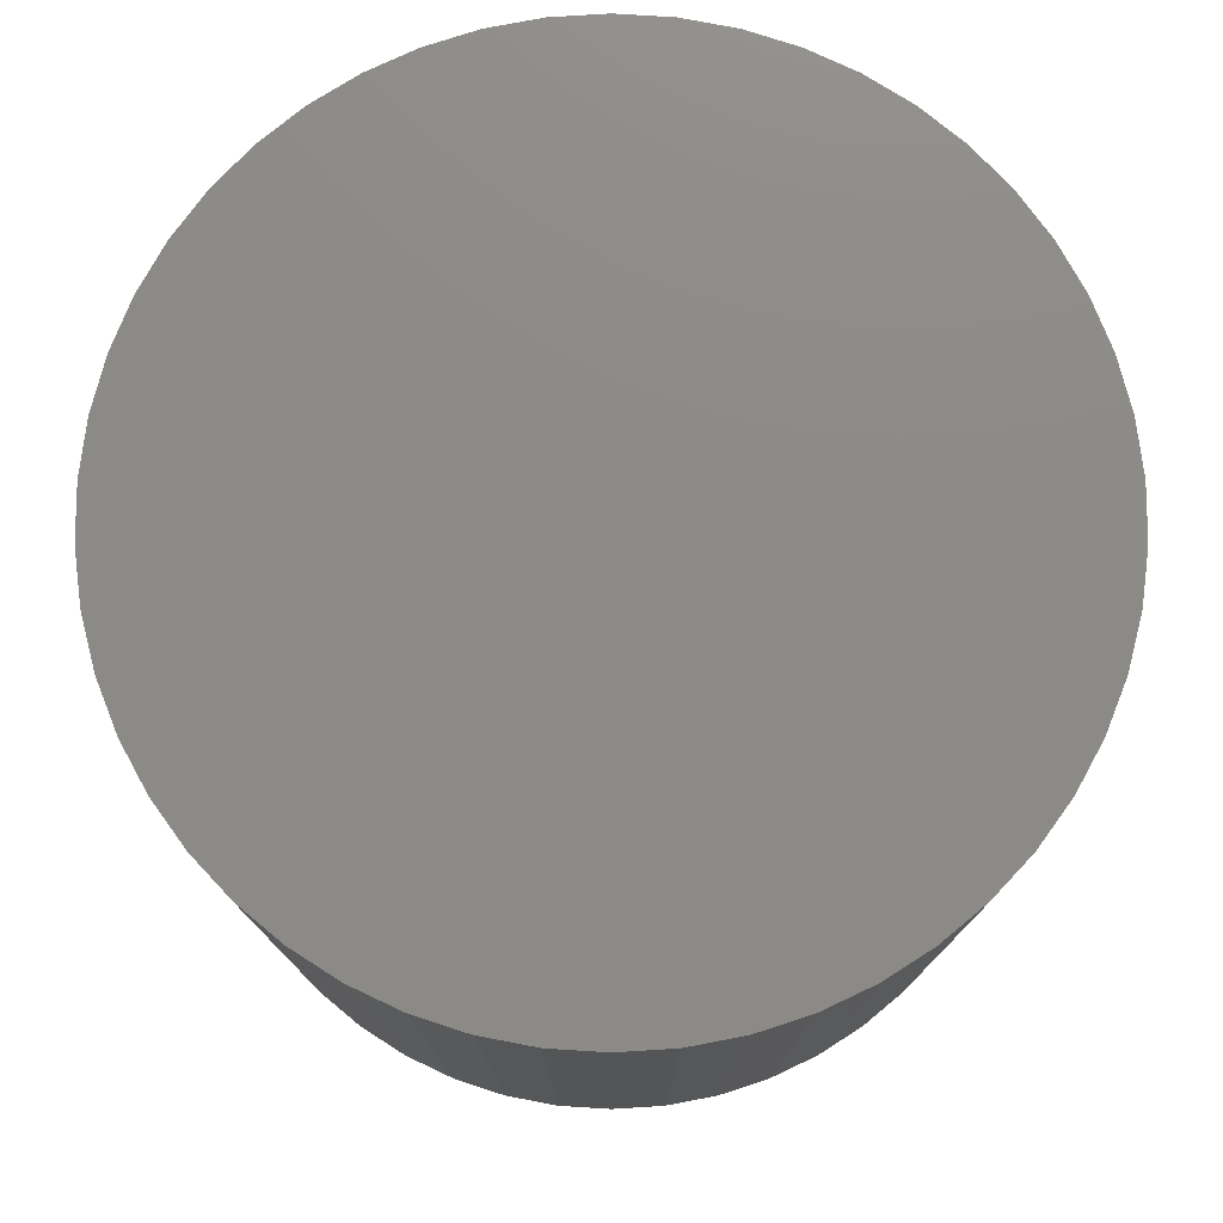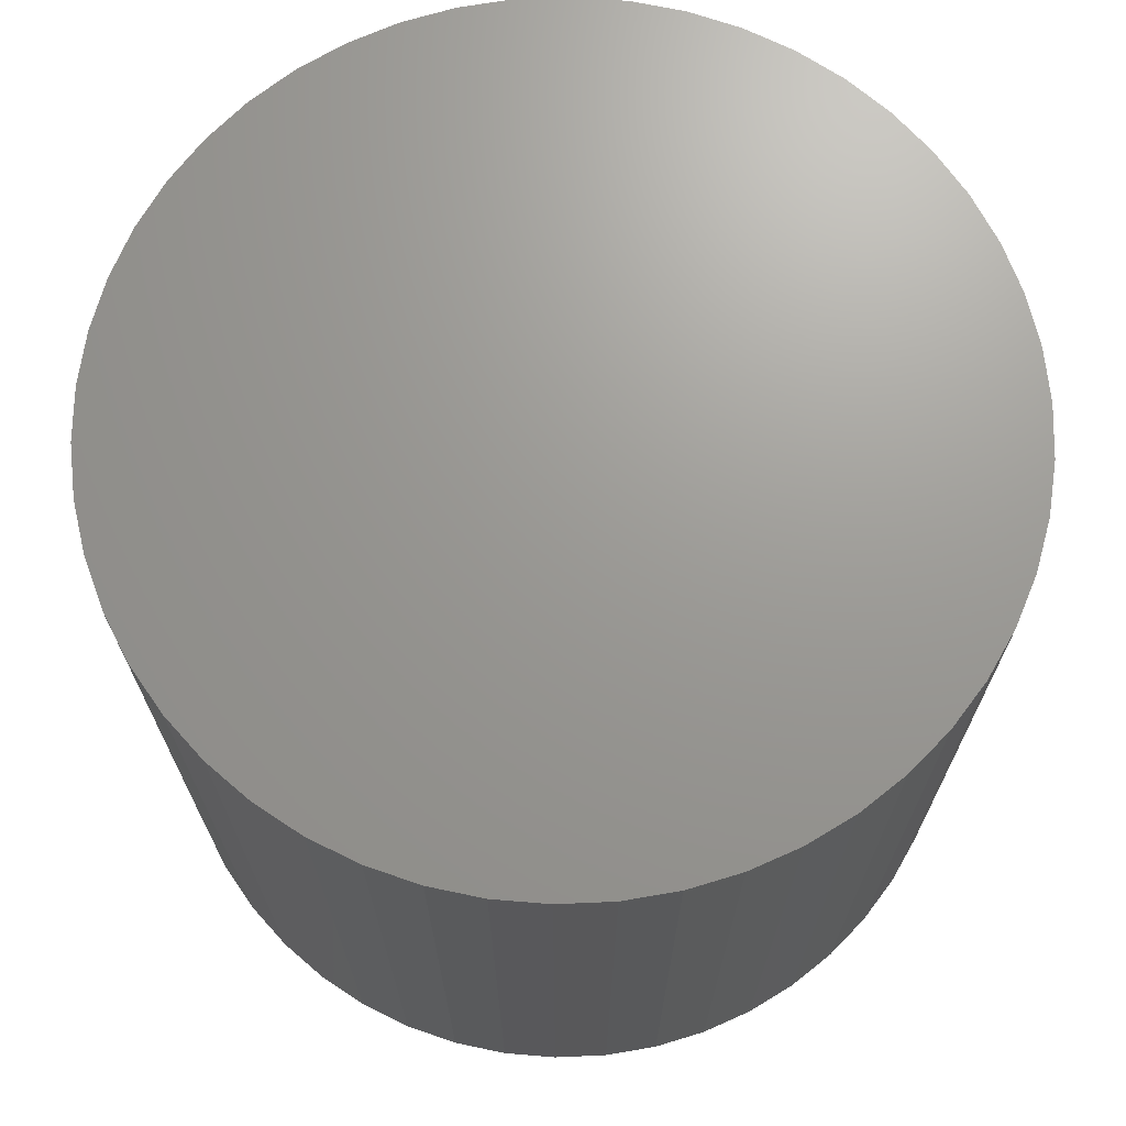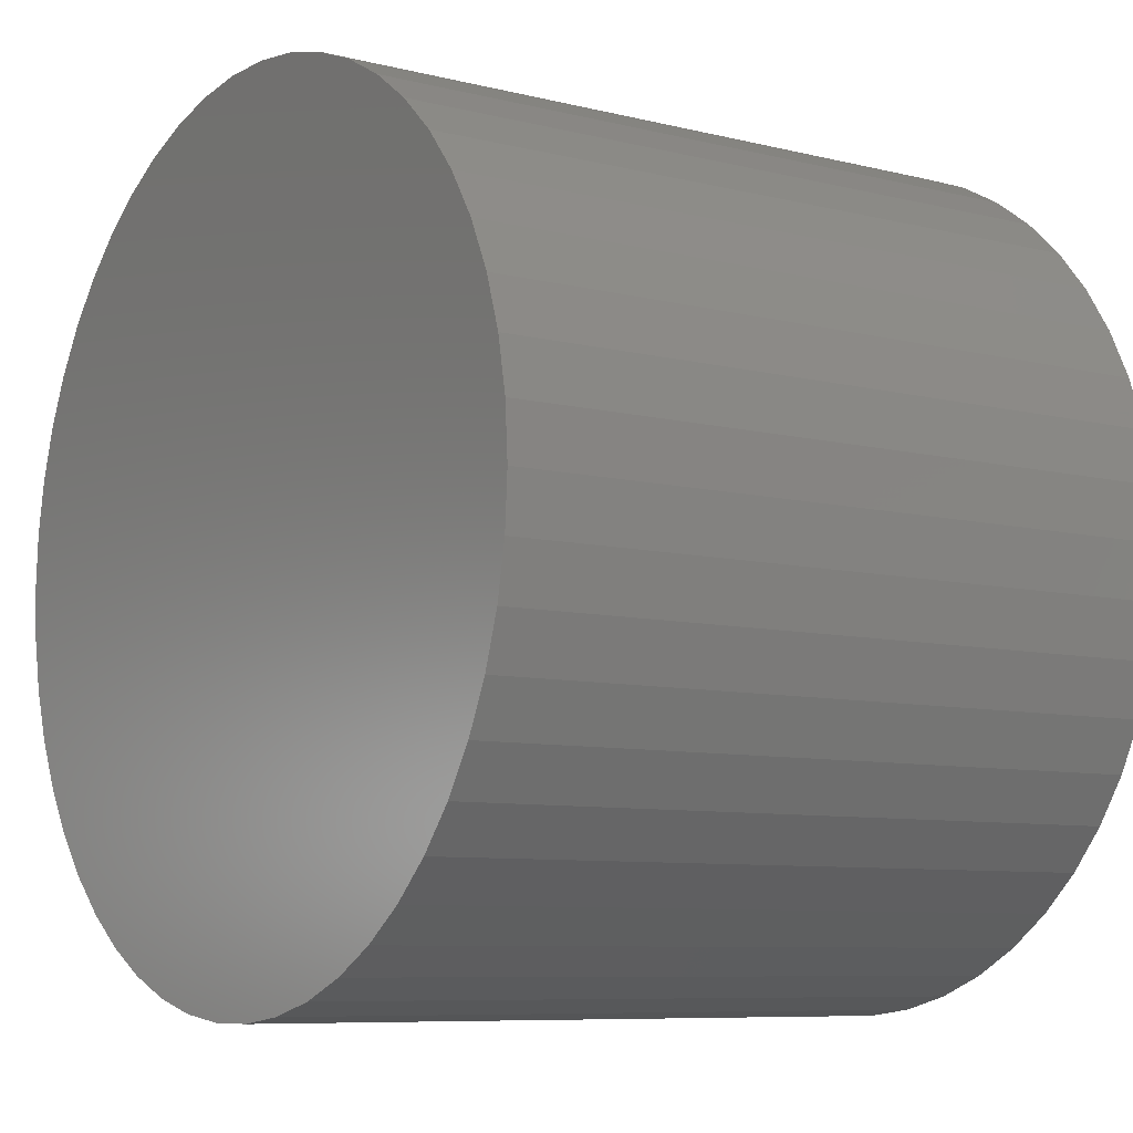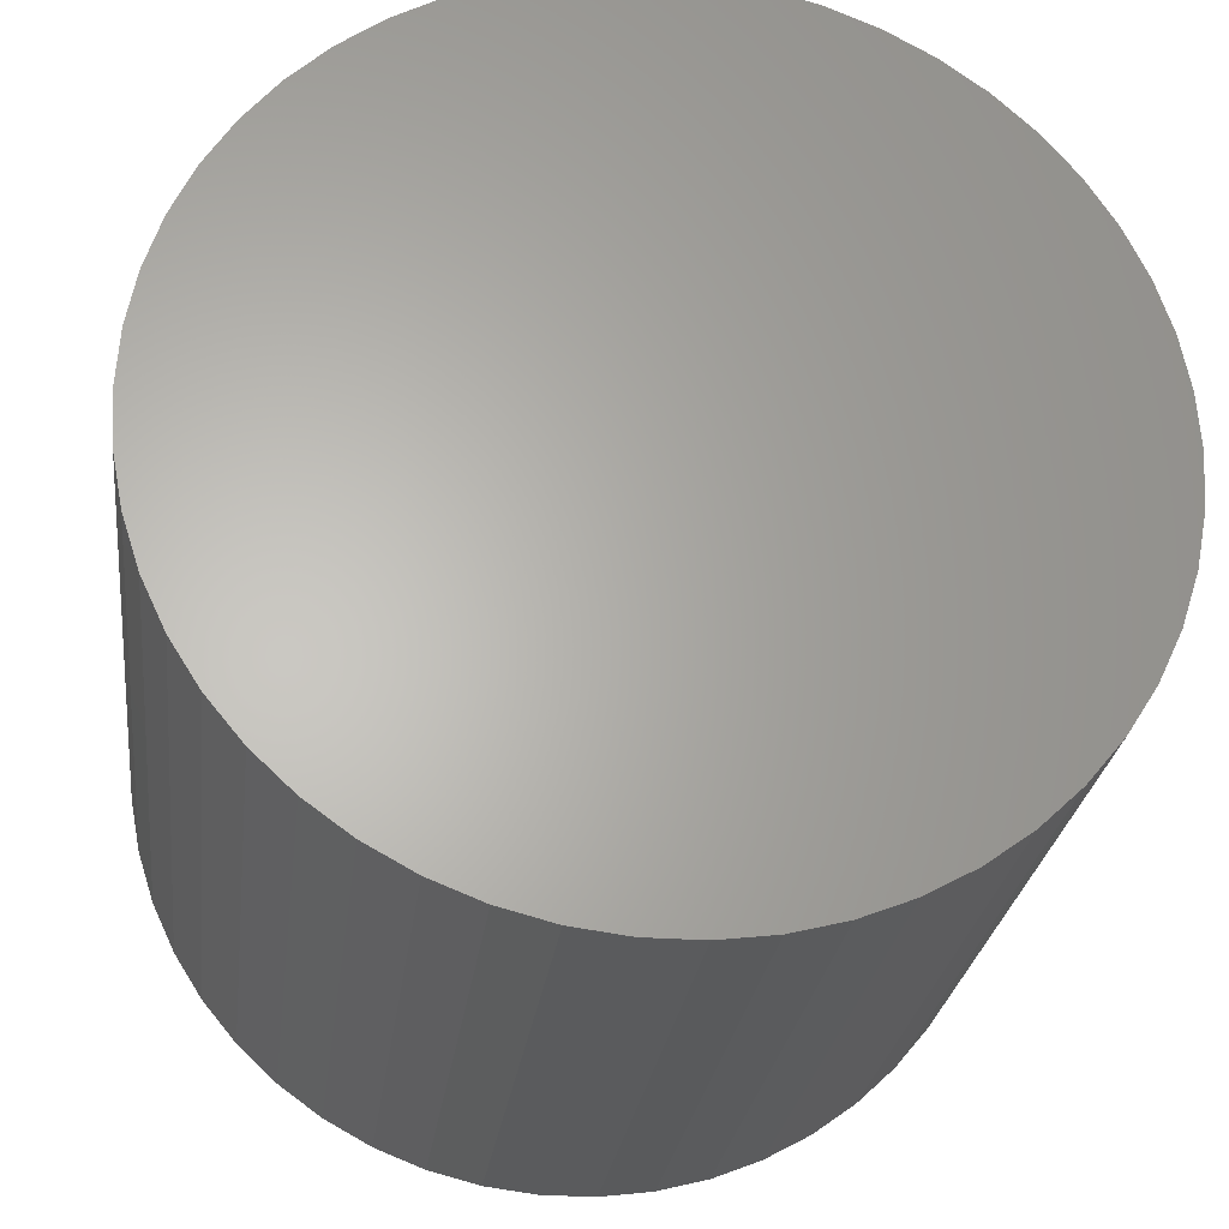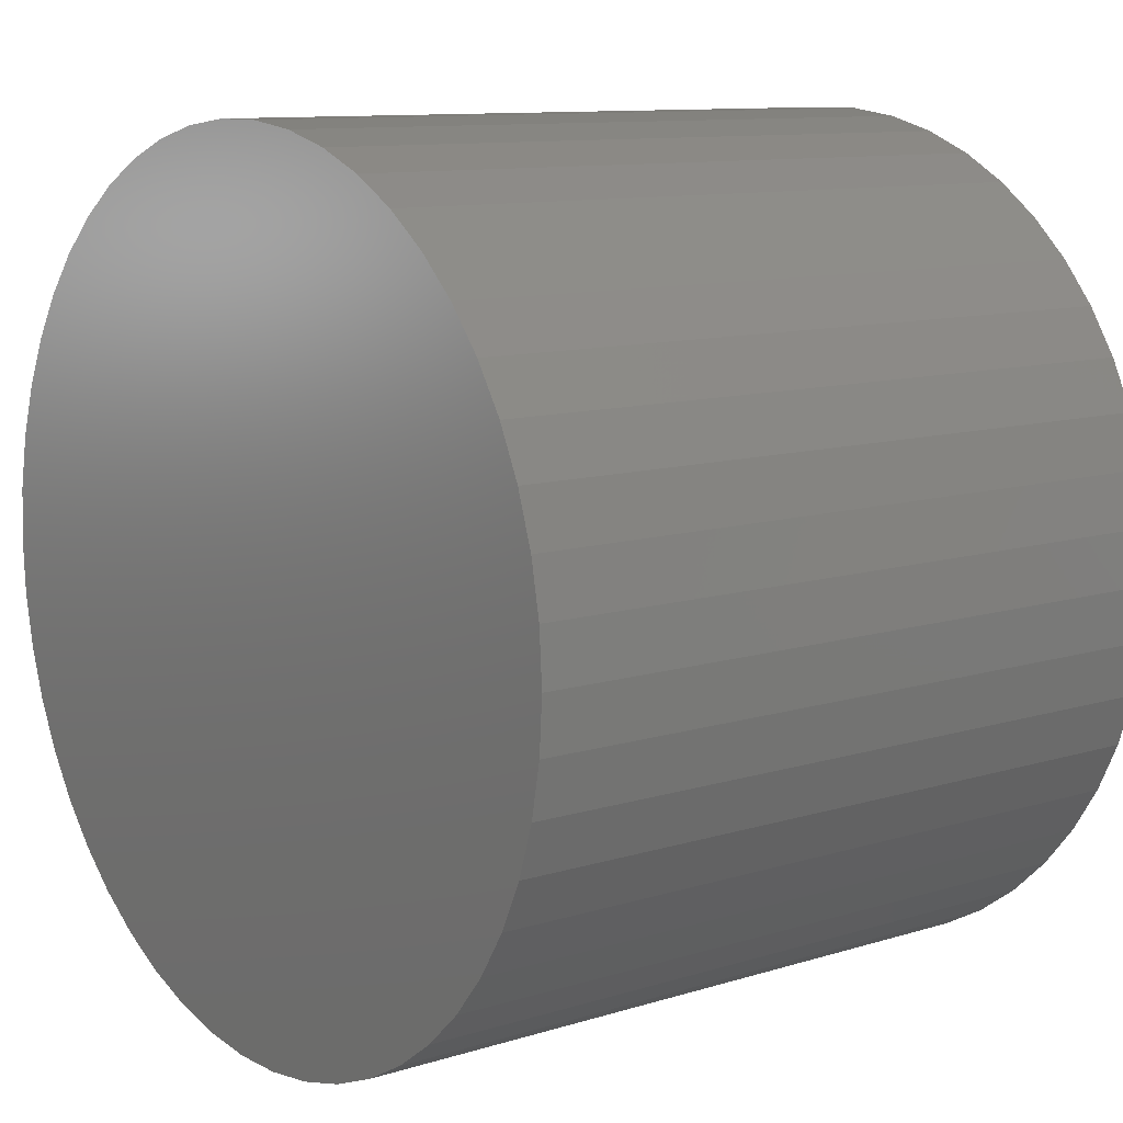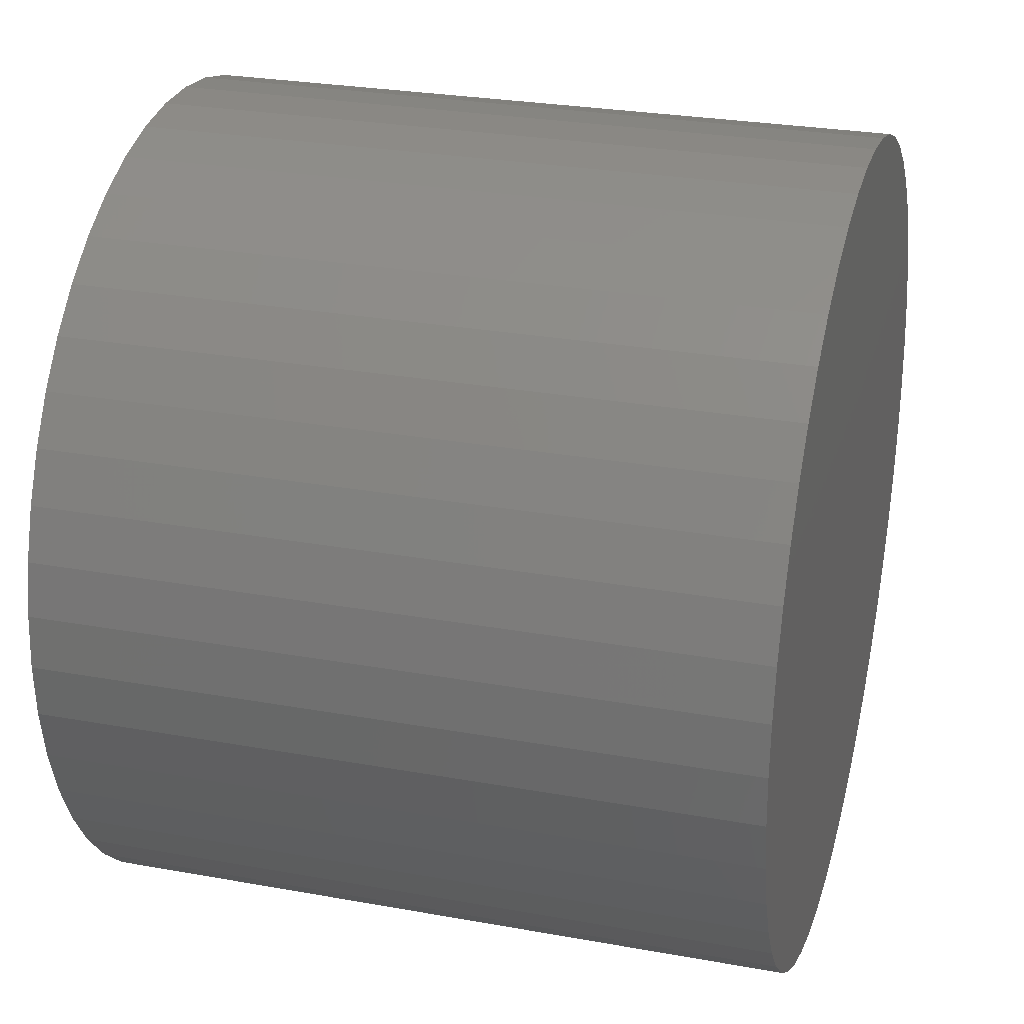
<metadata>
{"format":"stl","ext":"stl","renderer":"f3d","projection":"perspective","resolution":1024,"background":"white","views":[{"elev":77.0,"azim":162.0,"up":"+Z"},{"elev":69.7,"azim":76.7,"up":"+Z"},{"elev":-8.0,"azim":55.1,"up":"+Y"},{"elev":-25.7,"azim":-6.9,"up":"+Y"},{"elev":10.5,"azim":-128.0,"up":"+Y"},{"elev":27.6,"azim":-74.5,"up":"+Y"}]}
</metadata>
<code>
# stl→obj: 100 verts, 196 faces
v 16.35 0 13.5
v 16.22 2.049 -13.5
v 16.22 2.049 13.5
v 16.35 0 -13.5
v 1.027 16.32 -13.5
v -1.027 16.32 13.5
v 1.027 16.32 13.5
v -1.027 16.32 -13.5
v 11.92 -11.19 13.5
v 13.23 -9.61 -13.5
v 13.23 -9.61 13.5
v 11.92 -11.19 -13.5
v 11.92 11.19 -13.5
v 10.42 12.6 13.5
v 11.92 11.19 13.5
v 10.42 12.6 -13.5
v 16.22 -2.049 -13.5
v 15.84 -4.066 -13.5
v 15.84 4.066 -13.5
v 15.2 -6.019 -13.5
v 15.2 6.019 -13.5
v 14.33 -7.877 -13.5
v 14.33 7.877 -13.5
v 13.23 9.61 -13.5
v 10.42 -12.6 -13.5
v 8.761 -13.8 -13.5
v 8.761 13.8 -13.5
v 6.961 -14.79 -13.5
v 6.961 14.79 -13.5
v 5.052 -15.55 -13.5
v 5.052 15.55 -13.5
v 3.064 -16.06 -13.5
v 3.064 16.06 -13.5
v 1.027 -16.32 -13.5
v -1.027 -16.32 -13.5
v -3.064 -16.06 -13.5
v -3.064 16.06 -13.5
v -5.052 -15.55 -13.5
v -5.052 15.55 -13.5
v -6.961 -14.79 -13.5
v -6.961 14.79 -13.5
v -8.761 -13.8 -13.5
v -8.761 13.8 -13.5
v -10.42 -12.6 -13.5
v -10.42 12.6 -13.5
v -11.92 -11.19 -13.5
v -11.92 11.19 -13.5
v -13.23 -9.61 -13.5
v -13.23 9.61 -13.5
v -14.33 -7.877 -13.5
v -14.33 7.877 -13.5
v -15.2 -6.019 -13.5
v -15.2 6.019 -13.5
v -15.84 -4.066 -13.5
v -15.84 4.066 -13.5
v -16.22 -2.049 -13.5
v -16.22 2.049 -13.5
v -16.35 0 -13.5
v 16.22 -2.049 13.5
v 15.84 4.066 13.5
v 15.84 -4.066 13.5
v 15.2 6.019 13.5
v 15.2 -6.019 13.5
v 14.33 7.877 13.5
v 14.33 -7.877 13.5
v 13.23 9.61 13.5
v 10.42 -12.6 13.5
v 8.761 13.8 13.5
v 8.761 -13.8 13.5
v 6.961 14.79 13.5
v 6.961 -14.79 13.5
v 5.052 15.55 13.5
v 5.052 -15.55 13.5
v 3.064 16.06 13.5
v 3.064 -16.06 13.5
v 1.027 -16.32 13.5
v -1.027 -16.32 13.5
v -3.064 16.06 13.5
v -3.064 -16.06 13.5
v -5.052 15.55 13.5
v -5.052 -15.55 13.5
v -6.961 14.79 13.5
v -6.961 -14.79 13.5
v -8.761 13.8 13.5
v -8.761 -13.8 13.5
v -10.42 12.6 13.5
v -10.42 -12.6 13.5
v -11.92 11.19 13.5
v -11.92 -11.19 13.5
v -13.23 9.61 13.5
v -13.23 -9.61 13.5
v -14.33 7.877 13.5
v -14.33 -7.877 13.5
v -15.2 6.019 13.5
v -15.2 -6.019 13.5
v -15.84 4.066 13.5
v -15.84 -4.066 13.5
v -16.22 2.049 13.5
v -16.22 -2.049 13.5
v -16.35 0 13.5
f 1 2 3
f 2 1 4
f 5 6 7
f 6 5 8
f 9 10 11
f 10 9 12
f 13 14 15
f 14 13 16
f 17 2 4
f 18 2 17
f 18 19 2
f 20 19 18
f 20 21 19
f 22 21 20
f 22 23 21
f 10 23 22
f 10 24 23
f 12 24 10
f 12 13 24
f 25 13 12
f 25 16 13
f 26 16 25
f 26 27 16
f 28 27 26
f 28 29 27
f 30 29 28
f 30 31 29
f 32 31 30
f 32 33 31
f 34 33 32
f 34 5 33
f 35 5 34
f 35 8 5
f 36 8 35
f 36 37 8
f 38 37 36
f 38 39 37
f 40 39 38
f 40 41 39
f 42 41 40
f 42 43 41
f 44 43 42
f 44 45 43
f 46 45 44
f 46 47 45
f 48 47 46
f 48 49 47
f 50 49 48
f 50 51 49
f 52 51 50
f 52 53 51
f 54 53 52
f 54 55 53
f 56 55 54
f 56 57 55
f 57 56 58
f 3 59 1
f 60 59 3
f 60 61 59
f 62 61 60
f 62 63 61
f 64 63 62
f 64 65 63
f 66 65 64
f 66 11 65
f 15 11 66
f 15 9 11
f 14 9 15
f 14 67 9
f 68 67 14
f 68 69 67
f 70 69 68
f 70 71 69
f 72 71 70
f 72 73 71
f 74 73 72
f 74 75 73
f 7 75 74
f 7 76 75
f 6 76 7
f 6 77 76
f 78 77 6
f 78 79 77
f 80 79 78
f 80 81 79
f 82 81 80
f 82 83 81
f 84 83 82
f 84 85 83
f 86 85 84
f 86 87 85
f 88 87 86
f 88 89 87
f 90 89 88
f 90 91 89
f 92 91 90
f 92 93 91
f 94 93 92
f 94 95 93
f 96 95 94
f 96 97 95
f 98 97 96
f 98 99 97
f 99 98 100
f 45 88 86
f 88 45 47
f 39 82 80
f 82 39 41
f 62 23 64
f 23 62 21
f 64 24 66
f 24 64 23
f 29 72 70
f 72 29 31
f 16 68 14
f 68 16 27
f 53 92 51
f 92 53 94
f 49 88 47
f 88 49 90
f 8 78 6
f 78 8 37
f 63 18 61
f 18 63 20
f 28 69 71
f 69 28 26
f 3 19 60
f 19 3 2
f 31 74 72
f 74 31 33
f 55 94 53
f 94 55 96
f 58 98 57
f 98 58 100
f 41 84 82
f 84 41 43
f 59 4 1
f 4 59 17
f 65 20 63
f 20 65 22
f 46 87 89
f 87 46 44
f 50 95 52
f 95 50 93
f 46 91 48
f 91 46 89
f 56 100 58
f 100 56 99
f 35 76 77
f 76 35 34
f 26 67 69
f 67 26 25
f 60 21 62
f 21 60 19
f 66 13 15
f 13 66 24
f 33 7 74
f 7 33 5
f 27 70 68
f 70 27 29
f 51 90 49
f 90 51 92
f 57 96 55
f 96 57 98
f 43 86 84
f 86 43 45
f 37 80 78
f 80 37 39
f 11 22 65
f 22 11 10
f 61 17 59
f 17 61 18
f 40 81 83
f 81 40 38
f 52 97 54
f 97 52 95
f 30 71 73
f 71 30 28
f 34 75 76
f 75 34 32
f 36 77 79
f 77 36 35
f 48 93 50
f 93 48 91
f 54 99 56
f 99 54 97
f 25 9 67
f 9 25 12
f 42 83 85
f 83 42 40
f 38 79 81
f 79 38 36
f 32 73 75
f 73 32 30
f 44 85 87
f 85 44 42

</code>
